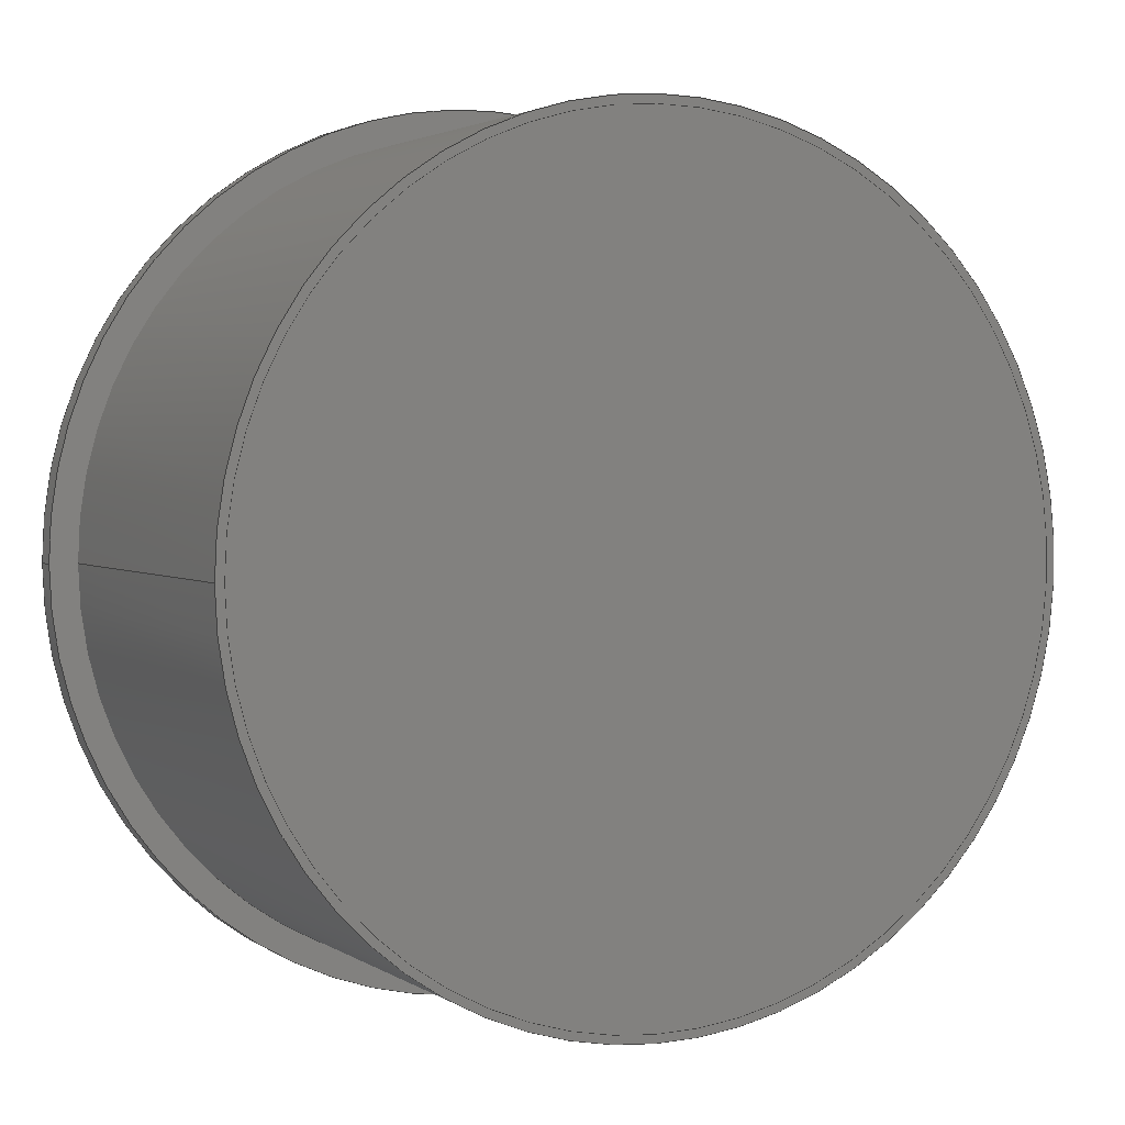
<metadata>
{"format":"step","ext":"step","renderer":"f3d","projection":"perspective","resolution":1024,"background":"white","views":[{"elev":2.6,"azim":153.6,"up":"+Y"}]}
</metadata>
<code>
ISO-10303-21;
DATA;
#1=LINE('',#383,#9);
#2=LINE('',#388,#10);
#3=LINE('',#399,#11);
#4=LINE('',#403,#12);
#5=LINE('',#411,#13);
#6=LINE('',#412,#14);
#7=LINE('',#414,#15);
#8=LINE('',#416,#16);
#9=VECTOR('',#320,1);
#10=VECTOR('',#323,1);
#11=VECTOR('',#334,1);
#12=VECTOR('',#337,1);
#13=VECTOR('',#348,1);
#14=VECTOR('',#349,1);
#15=VECTOR('',#352,1);
#16=VECTOR('',#355,1);
#17=CONTEXT_DEPENDENT_SHAPE_REPRESENTATION(#23,#433);
#18=CONTEXT_DEPENDENT_SHAPE_REPRESENTATION(#24,#435);
#19=CONTEXT_DEPENDENT_SHAPE_REPRESENTATION(#25,#437);
#20=NEXT_ASSEMBLY_USAGE_OCCURRENCE('NAUO1','Part 2','Part 2',#438,#439,
'');
#21=NEXT_ASSEMBLY_USAGE_OCCURRENCE('NAUO2','Part 3','Part 3',#438,#440,
'');
#22=NEXT_ASSEMBLY_USAGE_OCCURRENCE('NAUO3','Part 1','Part 1',#438,#441,
'');
#23=(
REPRESENTATION_RELATIONSHIP(' ',' ',#250,#249)
REPRESENTATION_RELATIONSHIP_WITH_TRANSFORMATION(#26)
SHAPE_REPRESENTATION_RELATIONSHIP()
);
#24=(
REPRESENTATION_RELATIONSHIP(' ',' ',#251,#249)
REPRESENTATION_RELATIONSHIP_WITH_TRANSFORMATION(#27)
SHAPE_REPRESENTATION_RELATIONSHIP()
);
#25=(
REPRESENTATION_RELATIONSHIP(' ',' ',#252,#249)
REPRESENTATION_RELATIONSHIP_WITH_TRANSFORMATION(#28)
SHAPE_REPRESENTATION_RELATIONSHIP()
);
#26=ITEM_DEFINED_TRANSFORMATION(' ',' ',#253,#262);
#27=ITEM_DEFINED_TRANSFORMATION(' ',' ',#253,#268);
#28=ITEM_DEFINED_TRANSFORMATION(' ',' ',#253,#285);
#29=SHAPE_REPRESENTATION_RELATIONSHIP('','',#250,#32);
#30=SHAPE_REPRESENTATION_RELATIONSHIP('','',#251,#33);
#31=SHAPE_REPRESENTATION_RELATIONSHIP('','',#252,#34);
#32=ADVANCED_BREP_SHAPE_REPRESENTATION('',(#242),#421);
#33=ADVANCED_BREP_SHAPE_REPRESENTATION('',(#243),#422);
#34=ADVANCED_BREP_SHAPE_REPRESENTATION('',(#244),#423);
#35=PLANE('',#260);
#36=PLANE('',#261);
#37=PLANE('',#266);
#38=PLANE('',#267);
#39=PLANE('',#279);
#40=PLANE('',#280);
#41=PLANE('',#281);
#42=PLANE('',#282);
#43=PLANE('',#283);
#44=PLANE('',#284);
#45=ORIENTED_EDGE('',*,*,#89,.T.);
#46=ORIENTED_EDGE('',*,*,#90,.F.);
#47=ORIENTED_EDGE('',*,*,#91,.F.);
#48=ORIENTED_EDGE('',*,*,#92,.T.);
#49=ORIENTED_EDGE('',*,*,#89,.F.);
#50=ORIENTED_EDGE('',*,*,#91,.T.);
#51=ORIENTED_EDGE('',*,*,#90,.T.);
#52=ORIENTED_EDGE('',*,*,#92,.F.);
#53=ORIENTED_EDGE('',*,*,#93,.F.);
#54=ORIENTED_EDGE('',*,*,#94,.T.);
#55=ORIENTED_EDGE('',*,*,#93,.T.);
#56=ORIENTED_EDGE('',*,*,#94,.F.);
#57=ORIENTED_EDGE('',*,*,#95,.F.);
#58=ORIENTED_EDGE('',*,*,#96,.T.);
#59=ORIENTED_EDGE('',*,*,#97,.T.);
#60=ORIENTED_EDGE('',*,*,#98,.F.);
#61=ORIENTED_EDGE('',*,*,#99,.T.);
#62=ORIENTED_EDGE('',*,*,#100,.F.);
#63=ORIENTED_EDGE('',*,*,#101,.F.);
#64=ORIENTED_EDGE('',*,*,#102,.T.);
#65=ORIENTED_EDGE('',*,*,#103,.T.);
#66=ORIENTED_EDGE('',*,*,#104,.F.);
#67=ORIENTED_EDGE('',*,*,#105,.F.);
#68=ORIENTED_EDGE('',*,*,#106,.T.);
#69=ORIENTED_EDGE('',*,*,#99,.F.);
#70=ORIENTED_EDGE('',*,*,#105,.T.);
#71=ORIENTED_EDGE('',*,*,#100,.T.);
#72=ORIENTED_EDGE('',*,*,#106,.F.);
#73=ORIENTED_EDGE('',*,*,#95,.T.);
#74=ORIENTED_EDGE('',*,*,#107,.F.);
#75=ORIENTED_EDGE('',*,*,#102,.F.);
#76=ORIENTED_EDGE('',*,*,#108,.T.);
#77=ORIENTED_EDGE('',*,*,#98,.T.);
#78=ORIENTED_EDGE('',*,*,#109,.F.);
#79=ORIENTED_EDGE('',*,*,#103,.F.);
#80=ORIENTED_EDGE('',*,*,#107,.T.);
#81=ORIENTED_EDGE('',*,*,#110,.F.);
#82=ORIENTED_EDGE('',*,*,#104,.T.);
#83=ORIENTED_EDGE('',*,*,#109,.T.);
#84=ORIENTED_EDGE('',*,*,#97,.F.);
#85=ORIENTED_EDGE('',*,*,#108,.F.);
#86=ORIENTED_EDGE('',*,*,#101,.T.);
#87=ORIENTED_EDGE('',*,*,#110,.T.);
#88=ORIENTED_EDGE('',*,*,#96,.F.);
#89=EDGE_CURVE('',#111,#111,#129,.T.);
#90=EDGE_CURVE('',#112,#112,#130,.T.);
#91=EDGE_CURVE('',#113,#113,#131,.T.);
#92=EDGE_CURVE('',#114,#114,#132,.T.);
#93=EDGE_CURVE('',#115,#115,#133,.T.);
#94=EDGE_CURVE('',#116,#116,#134,.T.);
#95=EDGE_CURVE('',#117,#118,#1,.T.);
#96=EDGE_CURVE('',#117,#119,#135,.T.);
#97=EDGE_CURVE('',#119,#120,#2,.T.);
#98=EDGE_CURVE('',#118,#120,#136,.T.);
#99=EDGE_CURVE('',#121,#121,#137,.T.);
#100=EDGE_CURVE('',#122,#122,#138,.T.);
#101=EDGE_CURVE('',#123,#124,#139,.T.);
#102=EDGE_CURVE('',#123,#125,#3,.T.);
#103=EDGE_CURVE('',#125,#126,#140,.T.);
#104=EDGE_CURVE('',#124,#126,#4,.T.);
#105=EDGE_CURVE('',#127,#127,#141,.T.);
#106=EDGE_CURVE('',#128,#128,#142,.T.);
#107=EDGE_CURVE('',#125,#118,#5,.T.);
#108=EDGE_CURVE('',#123,#117,#6,.T.);
#109=EDGE_CURVE('',#126,#120,#7,.T.);
#110=EDGE_CURVE('',#124,#119,#8,.T.);
#111=VERTEX_POINT('',#363);
#112=VERTEX_POINT('',#365);
#113=VERTEX_POINT('',#368);
#114=VERTEX_POINT('',#370);
#115=VERTEX_POINT('',#376);
#116=VERTEX_POINT('',#378);
#117=VERTEX_POINT('',#384);
#118=VERTEX_POINT('',#385);
#119=VERTEX_POINT('',#387);
#120=VERTEX_POINT('',#389);
#121=VERTEX_POINT('',#392);
#122=VERTEX_POINT('',#394);
#123=VERTEX_POINT('',#397);
#124=VERTEX_POINT('',#398);
#125=VERTEX_POINT('',#400);
#126=VERTEX_POINT('',#402);
#127=VERTEX_POINT('',#405);
#128=VERTEX_POINT('',#407);
#129=CIRCLE('',#255,0.0375);
#130=CIRCLE('',#256,0.0375);
#131=CIRCLE('',#258,0.04);
#132=CIRCLE('',#259,0.04);
#133=CIRCLE('',#264,0.03675);
#134=CIRCLE('',#265,0.03675);
#135=CIRCLE('',#270,0.03675);
#136=CIRCLE('',#271,0.03675);
#137=CIRCLE('',#272,0.03675);
#138=CIRCLE('',#273,0.03675);
#139=CIRCLE('',#275,0.0375);
#140=CIRCLE('',#276,0.0375);
#141=CIRCLE('',#277,0.0375);
#142=CIRCLE('',#278,0.0375);
#143=EDGE_LOOP('',(#45));
#144=EDGE_LOOP('',(#46));
#145=EDGE_LOOP('',(#47));
#146=EDGE_LOOP('',(#48));
#147=EDGE_LOOP('',(#49));
#148=EDGE_LOOP('',(#50));
#149=EDGE_LOOP('',(#51));
#150=EDGE_LOOP('',(#52));
#151=EDGE_LOOP('',(#53));
#152=EDGE_LOOP('',(#54));
#153=EDGE_LOOP('',(#55));
#154=EDGE_LOOP('',(#56));
#155=EDGE_LOOP('',(#57,#58,#59,#60));
#156=EDGE_LOOP('',(#61));
#157=EDGE_LOOP('',(#62));
#158=EDGE_LOOP('',(#63,#64,#65,#66));
#159=EDGE_LOOP('',(#67));
#160=EDGE_LOOP('',(#68));
#161=EDGE_LOOP('',(#69));
#162=EDGE_LOOP('',(#70));
#163=EDGE_LOOP('',(#71));
#164=EDGE_LOOP('',(#72));
#165=EDGE_LOOP('',(#73,#74,#75,#76));
#166=EDGE_LOOP('',(#77,#78,#79,#80));
#167=EDGE_LOOP('',(#81,#82,#83,#84));
#168=EDGE_LOOP('',(#85,#86,#87,#88));
#169=FACE_BOUND('',#143,.T.);
#170=FACE_BOUND('',#144,.T.);
#171=FACE_BOUND('',#145,.T.);
#172=FACE_BOUND('',#146,.T.);
#173=FACE_BOUND('',#147,.T.);
#174=FACE_BOUND('',#148,.T.);
#175=FACE_BOUND('',#149,.T.);
#176=FACE_BOUND('',#150,.T.);
#177=FACE_BOUND('',#151,.T.);
#178=FACE_BOUND('',#152,.T.);
#179=FACE_BOUND('',#153,.T.);
#180=FACE_BOUND('',#154,.T.);
#181=FACE_BOUND('',#155,.T.);
#182=FACE_BOUND('',#156,.T.);
#183=FACE_BOUND('',#157,.T.);
#184=FACE_BOUND('',#158,.T.);
#185=FACE_BOUND('',#159,.T.);
#186=FACE_BOUND('',#160,.T.);
#187=FACE_BOUND('',#161,.T.);
#188=FACE_BOUND('',#162,.T.);
#189=FACE_BOUND('',#163,.T.);
#190=FACE_BOUND('',#164,.T.);
#191=FACE_BOUND('',#165,.T.);
#192=FACE_BOUND('',#166,.T.);
#193=FACE_BOUND('',#167,.T.);
#194=FACE_BOUND('',#168,.T.);
#195=CYLINDRICAL_SURFACE('',#254,0.0375);
#196=CYLINDRICAL_SURFACE('',#257,0.04);
#197=CYLINDRICAL_SURFACE('',#263,0.03675);
#198=CYLINDRICAL_SURFACE('',#269,0.03675);
#199=CYLINDRICAL_SURFACE('',#274,0.0375);
#200=ADVANCED_FACE('',(#169,#170),#195,.F.);
#201=ADVANCED_FACE('',(#171,#172),#196,.T.);
#202=ADVANCED_FACE('',(#173,#174),#35,.T.);
#203=ADVANCED_FACE('',(#175,#176),#36,.F.);
#204=ADVANCED_FACE('',(#177,#178),#197,.T.);
#205=ADVANCED_FACE('',(#179),#37,.T.);
#206=ADVANCED_FACE('',(#180),#38,.F.);
#207=ADVANCED_FACE('',(#181,#182,#183),#198,.F.);
#208=ADVANCED_FACE('',(#184,#185,#186),#199,.T.);
#209=ADVANCED_FACE('',(#187,#188),#39,.T.);
#210=ADVANCED_FACE('',(#189,#190),#40,.F.);
#211=ADVANCED_FACE('',(#191),#41,.F.);
#212=ADVANCED_FACE('',(#192),#42,.F.);
#213=ADVANCED_FACE('',(#193),#43,.T.);
#214=ADVANCED_FACE('',(#194),#44,.T.);
#215=CLOSED_SHELL('',(#200,#201,#202,#203));
#216=CLOSED_SHELL('',(#204,#205,#206));
#217=CLOSED_SHELL('',(#207,#208,#209,#210,#211,#212,#213,#214));
#218=STYLED_ITEM('',(#221),#242);
#219=STYLED_ITEM('',(#222),#243);
#220=STYLED_ITEM('',(#223),#244);
#221=PRESENTATION_STYLE_ASSIGNMENT((#224));
#222=PRESENTATION_STYLE_ASSIGNMENT((#225));
#223=PRESENTATION_STYLE_ASSIGNMENT((#226));
#224=SURFACE_STYLE_USAGE(.BOTH.,#227);
#225=SURFACE_STYLE_USAGE(.BOTH.,#228);
#226=SURFACE_STYLE_USAGE(.BOTH.,#229);
#227=SURFACE_SIDE_STYLE('',(#230));
#228=SURFACE_SIDE_STYLE('',(#231));
#229=SURFACE_SIDE_STYLE('',(#232));
#230=SURFACE_STYLE_FILL_AREA(#233);
#231=SURFACE_STYLE_FILL_AREA(#234);
#232=SURFACE_STYLE_FILL_AREA(#235);
#233=FILL_AREA_STYLE('',(#236));
#234=FILL_AREA_STYLE('',(#237));
#235=FILL_AREA_STYLE('',(#238));
#236=FILL_AREA_STYLE_COLOUR('',#239);
#237=FILL_AREA_STYLE_COLOUR('',#240);
#238=FILL_AREA_STYLE_COLOUR('',#241);
#239=COLOUR_RGB('',0.6471,0.6471,0.6471);
#240=COLOUR_RGB('',0.2314,0.3804,0.7059);
#241=COLOUR_RGB('',0.6157,0.8118,0.9294);
#242=MANIFOLD_SOLID_BREP('Part 2',#215);
#243=MANIFOLD_SOLID_BREP('Part 3',#216);
#244=MANIFOLD_SOLID_BREP('Part 1',#217);
#245=SHAPE_DEFINITION_REPRESENTATION(#431,#249);
#246=SHAPE_DEFINITION_REPRESENTATION(#432,#250);
#247=SHAPE_DEFINITION_REPRESENTATION(#434,#251);
#248=SHAPE_DEFINITION_REPRESENTATION(#436,#252);
#249=SHAPE_REPRESENTATION('Assembly 1',(#253,#262,#268,#285),#420);
#250=SHAPE_REPRESENTATION('Part 2',(#253),#421);
#251=SHAPE_REPRESENTATION('Part 3',(#253),#422);
#252=SHAPE_REPRESENTATION('Part 1',(#253),#423);
#253=AXIS2_PLACEMENT_3D('',#360,#286,#287);
#254=AXIS2_PLACEMENT_3D('',#361,#288,#289);
#255=AXIS2_PLACEMENT_3D('',#362,#290,#291);
#256=AXIS2_PLACEMENT_3D('',#364,#292,#293);
#257=AXIS2_PLACEMENT_3D('',#366,#294,#295);
#258=AXIS2_PLACEMENT_3D('',#367,#296,#297);
#259=AXIS2_PLACEMENT_3D('',#369,#298,#299);
#260=AXIS2_PLACEMENT_3D('',#371,#300,#301);
#261=AXIS2_PLACEMENT_3D('',#372,#302,#303);
#262=AXIS2_PLACEMENT_3D('',#373,#304,#305);
#263=AXIS2_PLACEMENT_3D('',#374,#306,#307);
#264=AXIS2_PLACEMENT_3D('',#375,#308,#309);
#265=AXIS2_PLACEMENT_3D('',#377,#310,#311);
#266=AXIS2_PLACEMENT_3D('',#379,#312,#313);
#267=AXIS2_PLACEMENT_3D('',#380,#314,#315);
#268=AXIS2_PLACEMENT_3D('',#381,#316,#317);
#269=AXIS2_PLACEMENT_3D('',#382,#318,#319);
#270=AXIS2_PLACEMENT_3D('',#386,#321,#322);
#271=AXIS2_PLACEMENT_3D('',#390,#324,#325);
#272=AXIS2_PLACEMENT_3D('',#391,#326,#327);
#273=AXIS2_PLACEMENT_3D('',#393,#328,#329);
#274=AXIS2_PLACEMENT_3D('',#395,#330,#331);
#275=AXIS2_PLACEMENT_3D('',#396,#332,#333);
#276=AXIS2_PLACEMENT_3D('',#401,#335,#336);
#277=AXIS2_PLACEMENT_3D('',#404,#338,#339);
#278=AXIS2_PLACEMENT_3D('',#406,#340,#341);
#279=AXIS2_PLACEMENT_3D('',#408,#342,#343);
#280=AXIS2_PLACEMENT_3D('',#409,#344,#345);
#281=AXIS2_PLACEMENT_3D('',#410,#346,#347);
#282=AXIS2_PLACEMENT_3D('',#413,#350,#351);
#283=AXIS2_PLACEMENT_3D('',#415,#353,#354);
#284=AXIS2_PLACEMENT_3D('',#417,#356,#357);
#285=AXIS2_PLACEMENT_3D('',#418,#358,#359);
#286=DIRECTION('',(0,0,1));
#287=DIRECTION('',(1,0,0));
#288=DIRECTION('',(0,0,-1));
#289=DIRECTION('',(-1,0,0));
#290=DIRECTION('',(0,0,1));
#291=DIRECTION('',(1,0,0));
#292=DIRECTION('',(0,0,1));
#293=DIRECTION('',(1,0,0));
#294=DIRECTION('',(0,0,-1));
#295=DIRECTION('',(-1,0,0));
#296=DIRECTION('',(0,0,1));
#297=DIRECTION('',(1,0,0));
#298=DIRECTION('',(0,0,1));
#299=DIRECTION('',(1,0,0));
#300=DIRECTION('',(0,0,1));
#301=DIRECTION('',(1,0,0));
#302=DIRECTION('',(0,0,1));
#303=DIRECTION('',(1,0,0));
#304=DIRECTION('',(0,0,1));
#305=DIRECTION('',(1,0,0));
#306=DIRECTION('',(0,0,-1));
#307=DIRECTION('',(-1,0,0));
#308=DIRECTION('',(0,0,1));
#309=DIRECTION('',(1,0,0));
#310=DIRECTION('',(0,0,1));
#311=DIRECTION('',(1,0,0));
#312=DIRECTION('',(0,0,1));
#313=DIRECTION('',(1,0,0));
#314=DIRECTION('',(0,0,1));
#315=DIRECTION('',(1,0,0));
#316=DIRECTION('',(0,0,1));
#317=DIRECTION('',(1,0,0));
#318=DIRECTION('',(0,0,-1));
#319=DIRECTION('',(-1,0,0));
#320=DIRECTION('',(0,0,-1));
#321=DIRECTION('',(0,0,-1));
#322=DIRECTION('',(-1,0,0));
#323=DIRECTION('',(0,0,-1));
#324=DIRECTION('',(0,0,-1));
#325=DIRECTION('',(-1,0,0));
#326=DIRECTION('',(0,0,1));
#327=DIRECTION('',(1,0,0));
#328=DIRECTION('',(0,0,1));
#329=DIRECTION('',(1,0,0));
#330=DIRECTION('',(0,0,-1));
#331=DIRECTION('',(-1,0,0));
#332=DIRECTION('',(0,0,-1));
#333=DIRECTION('',(-1,0,0));
#334=DIRECTION('',(0,0,-1));
#335=DIRECTION('',(0,0,-1));
#336=DIRECTION('',(-1,0,0));
#337=DIRECTION('',(0,0,-1));
#338=DIRECTION('',(0,0,1));
#339=DIRECTION('',(1,0,0));
#340=DIRECTION('',(0,0,1));
#341=DIRECTION('',(1,0,0));
#342=DIRECTION('',(0,0,1));
#343=DIRECTION('',(1,0,0));
#344=DIRECTION('',(0,0,1));
#345=DIRECTION('',(1,0,0));
#346=DIRECTION('',(-1,0,2.168e-16));
#347=DIRECTION('',(2.168e-16,0,1));
#348=DIRECTION('',(0,-1,0));
#349=DIRECTION('',(0,-1,0));
#350=DIRECTION('',(0,0,-1));
#351=DIRECTION('',(-1,0,0));
#352=DIRECTION('',(0,-1,0));
#353=DIRECTION('',(-1,0,2.168e-16));
#354=DIRECTION('',(2.168e-16,0,1));
#355=DIRECTION('',(0,-1,0));
#356=DIRECTION('',(0,0,-1));
#357=DIRECTION('',(-1,0,0));
#358=DIRECTION('',(0,0,1));
#359=DIRECTION('',(1,0,0));
#360=CARTESIAN_POINT('',(0,0,0));
#361=CARTESIAN_POINT('',(0,2.296e-18,0.037));
#362=CARTESIAN_POINT('',(0,2.296e-18,0.037));
#363=CARTESIAN_POINT('',(0.0375,2.296e-18,0.037));
#364=CARTESIAN_POINT('',(0,2.296e-18,0.035));
#365=CARTESIAN_POINT('',(0.0375,2.296e-18,0.035));
#366=CARTESIAN_POINT('',(0,4.7e-18,0.037));
#367=CARTESIAN_POINT('',(0,4.7e-18,0.037));
#368=CARTESIAN_POINT('',(0.04,4.7e-18,0.037));
#369=CARTESIAN_POINT('',(0,4.7e-18,0.035));
#370=CARTESIAN_POINT('',(0.04,4.7e-18,0.035));
#371=CARTESIAN_POINT('',(0,0,0.037));
#372=CARTESIAN_POINT('',(0,0,0.035));
#373=CARTESIAN_POINT('',(0,0,0));
#374=CARTESIAN_POINT('',(0,2.25e-18,0.001));
#375=CARTESIAN_POINT('',(0,2.25e-18,0.001));
#376=CARTESIAN_POINT('',(0.03675,2.25e-18,0.001));
#377=CARTESIAN_POINT('',(0,2.25e-18,0));
#378=CARTESIAN_POINT('',(0.03675,2.25e-18,0));
#379=CARTESIAN_POINT('',(0,0,0.001));
#380=CARTESIAN_POINT('',(0,0,0));
#381=CARTESIAN_POINT('',(0,0,0));
#382=CARTESIAN_POINT('',(0,2.25e-18,0.035));
#383=CARTESIAN_POINT('',(-0.0055,0.03634,0.035));
#384=CARTESIAN_POINT('',(-0.0055,0.03634,0.014));
#385=CARTESIAN_POINT('',(-0.0055,0.03634,0.006));
#386=CARTESIAN_POINT('',(0,2.25e-18,0.014));
#387=CARTESIAN_POINT('',(0.0055,0.03634,0.014));
#388=CARTESIAN_POINT('',(0.0055,0.03634,0.035));
#389=CARTESIAN_POINT('',(0.0055,0.03634,0.006));
#390=CARTESIAN_POINT('',(0,2.25e-18,0.006));
#391=CARTESIAN_POINT('',(0,2.25e-18,0.035));
#392=CARTESIAN_POINT('',(0.03675,2.25e-18,0.035));
#393=CARTESIAN_POINT('',(0,2.25e-18,0));
#394=CARTESIAN_POINT('',(0.03675,2.25e-18,0));
#395=CARTESIAN_POINT('',(0,2.296e-18,0.035));
#396=CARTESIAN_POINT('',(0,2.296e-18,0.014));
#397=CARTESIAN_POINT('',(-0.0055,0.03709,0.014));
#398=CARTESIAN_POINT('',(0.0055,0.03709,0.014));
#399=CARTESIAN_POINT('',(-0.0055,0.03709,0.035));
#400=CARTESIAN_POINT('',(-0.0055,0.03709,0.006));
#401=CARTESIAN_POINT('',(0,2.296e-18,0.006));
#402=CARTESIAN_POINT('',(0.0055,0.03709,0.006));
#403=CARTESIAN_POINT('',(0.0055,0.03709,0.035));
#404=CARTESIAN_POINT('',(0,2.296e-18,0.035));
#405=CARTESIAN_POINT('',(0.0375,2.296e-18,0.035));
#406=CARTESIAN_POINT('',(0,2.296e-18,0));
#407=CARTESIAN_POINT('',(0.0375,2.296e-18,0));
#408=CARTESIAN_POINT('',(0,0,0.035));
#409=CARTESIAN_POINT('',(0,0,0));
#410=CARTESIAN_POINT('',(-0.0055,0.0566,0.01));
#411=CARTESIAN_POINT('',(-0.0055,0.0566,0.006));
#412=CARTESIAN_POINT('',(-0.0055,0.0566,0.014));
#413=CARTESIAN_POINT('',(-0.00275,0.0566,0.006));
#414=CARTESIAN_POINT('',(0.0055,0.0566,0.006));
#415=CARTESIAN_POINT('',(0.0055,0.0566,0.01));
#416=CARTESIAN_POINT('',(0.0055,0.0566,0.014));
#417=CARTESIAN_POINT('',(8.674e-19,0.0566,0.014));
#418=CARTESIAN_POINT('',(0,0,0));
#419=MECHANICAL_DESIGN_GEOMETRIC_PRESENTATION_REPRESENTATION('',(#218,#219,
#220),#420);
#420=(
GEOMETRIC_REPRESENTATION_CONTEXT(3)
GLOBAL_UNCERTAINTY_ASSIGNED_CONTEXT((#424))
GLOBAL_UNIT_ASSIGNED_CONTEXT((#430,#429,#428))
REPRESENTATION_CONTEXT('Assembly 1','TOP_LEVEL_ASSEMBLY_PART')
);
#421=(
GEOMETRIC_REPRESENTATION_CONTEXT(3)
GLOBAL_UNCERTAINTY_ASSIGNED_CONTEXT((#425))
GLOBAL_UNIT_ASSIGNED_CONTEXT((#430,#429,#428))
REPRESENTATION_CONTEXT('Part 2','COMPONENT_PART')
);
#422=(
GEOMETRIC_REPRESENTATION_CONTEXT(3)
GLOBAL_UNCERTAINTY_ASSIGNED_CONTEXT((#426))
GLOBAL_UNIT_ASSIGNED_CONTEXT((#430,#429,#428))
REPRESENTATION_CONTEXT('Part 3','COMPONENT_PART')
);
#423=(
GEOMETRIC_REPRESENTATION_CONTEXT(3)
GLOBAL_UNCERTAINTY_ASSIGNED_CONTEXT((#427))
GLOBAL_UNIT_ASSIGNED_CONTEXT((#430,#429,#428))
REPRESENTATION_CONTEXT('Part 1','COMPONENT_PART')
);
#424=UNCERTAINTY_MEASURE_WITH_UNIT(LENGTH_MEASURE(1e-08),#430,
'DISTANCE_ACCURACY_VALUE','Maximum Tolerance applied to model');
#425=UNCERTAINTY_MEASURE_WITH_UNIT(LENGTH_MEASURE(1e-08),#430,
'DISTANCE_ACCURACY_VALUE','Maximum Tolerance applied to model');
#426=UNCERTAINTY_MEASURE_WITH_UNIT(LENGTH_MEASURE(1e-08),#430,
'DISTANCE_ACCURACY_VALUE','Maximum Tolerance applied to model');
#427=UNCERTAINTY_MEASURE_WITH_UNIT(LENGTH_MEASURE(1e-08),#430,
'DISTANCE_ACCURACY_VALUE','Maximum Tolerance applied to model');
#428=(
NAMED_UNIT(*)
SI_UNIT($,.STERADIAN.)
SOLID_ANGLE_UNIT()
);
#429=(
NAMED_UNIT(*)
PLANE_ANGLE_UNIT()
SI_UNIT($,.RADIAN.)
);
#430=(
LENGTH_UNIT()
NAMED_UNIT(*)
SI_UNIT($,.METRE.)
);
#431=PRODUCT_DEFINITION_SHAPE('','',#438);
#432=PRODUCT_DEFINITION_SHAPE('','',#439);
#433=PRODUCT_DEFINITION_SHAPE(' ','NAUO PRDDFN',#20);
#434=PRODUCT_DEFINITION_SHAPE('','',#440);
#435=PRODUCT_DEFINITION_SHAPE(' ','NAUO PRDDFN',#21);
#436=PRODUCT_DEFINITION_SHAPE('','',#441);
#437=PRODUCT_DEFINITION_SHAPE(' ','NAUO PRDDFN',#22);
#438=PRODUCT_DEFINITION('','',#446,#442);
#439=PRODUCT_DEFINITION('','',#447,#443);
#440=PRODUCT_DEFINITION('','',#448,#444);
#441=PRODUCT_DEFINITION('','',#449,#445);
#442=PRODUCT_DEFINITION_CONTEXT('',#467,'design');
#443=PRODUCT_DEFINITION_CONTEXT('',#467,'design');
#444=PRODUCT_DEFINITION_CONTEXT('',#467,'design');
#445=PRODUCT_DEFINITION_CONTEXT('',#467,'design');
#446=PRODUCT_DEFINITION_FORMATION_WITH_SPECIFIED_SOURCE('','',#454,
 .NOT_KNOWN.);
#447=PRODUCT_DEFINITION_FORMATION_WITH_SPECIFIED_SOURCE('','',#455,
 .NOT_KNOWN.);
#448=PRODUCT_DEFINITION_FORMATION_WITH_SPECIFIED_SOURCE('','',#456,
 .NOT_KNOWN.);
#449=PRODUCT_DEFINITION_FORMATION_WITH_SPECIFIED_SOURCE('','',#457,
 .NOT_KNOWN.);
#450=PRODUCT_RELATED_PRODUCT_CATEGORY('','',(#454));
#451=PRODUCT_RELATED_PRODUCT_CATEGORY('','',(#455));
#452=PRODUCT_RELATED_PRODUCT_CATEGORY('','',(#456));
#453=PRODUCT_RELATED_PRODUCT_CATEGORY('','',(#457));
#454=PRODUCT('Assembly 1','Assembly 1','Assembly 1',(#462));
#455=PRODUCT('Part 2','Part 2','Part 2',(#463));
#456=PRODUCT('Part 3','Part 3','Part 3',(#464));
#457=PRODUCT('Part 1','Part 1','Part 1',(#465));
#458=PRODUCT_CATEGORY('','');
#459=PRODUCT_CATEGORY('','');
#460=PRODUCT_CATEGORY('','');
#461=PRODUCT_CATEGORY('','');
#462=PRODUCT_CONTEXT('',#467,'mechanical');
#463=PRODUCT_CONTEXT('',#467,'mechanical');
#464=PRODUCT_CONTEXT('',#467,'mechanical');
#465=PRODUCT_CONTEXT('',#467,'mechanical');
#466=APPLICATION_PROTOCOL_DEFINITION('international standard',
'ap242_managed_model_based_3d_engineering',2011,#467);
#467=APPLICATION_CONTEXT('managed model based 3d engineering');
ENDSEC;
END-ISO-10303-21;

</code>
